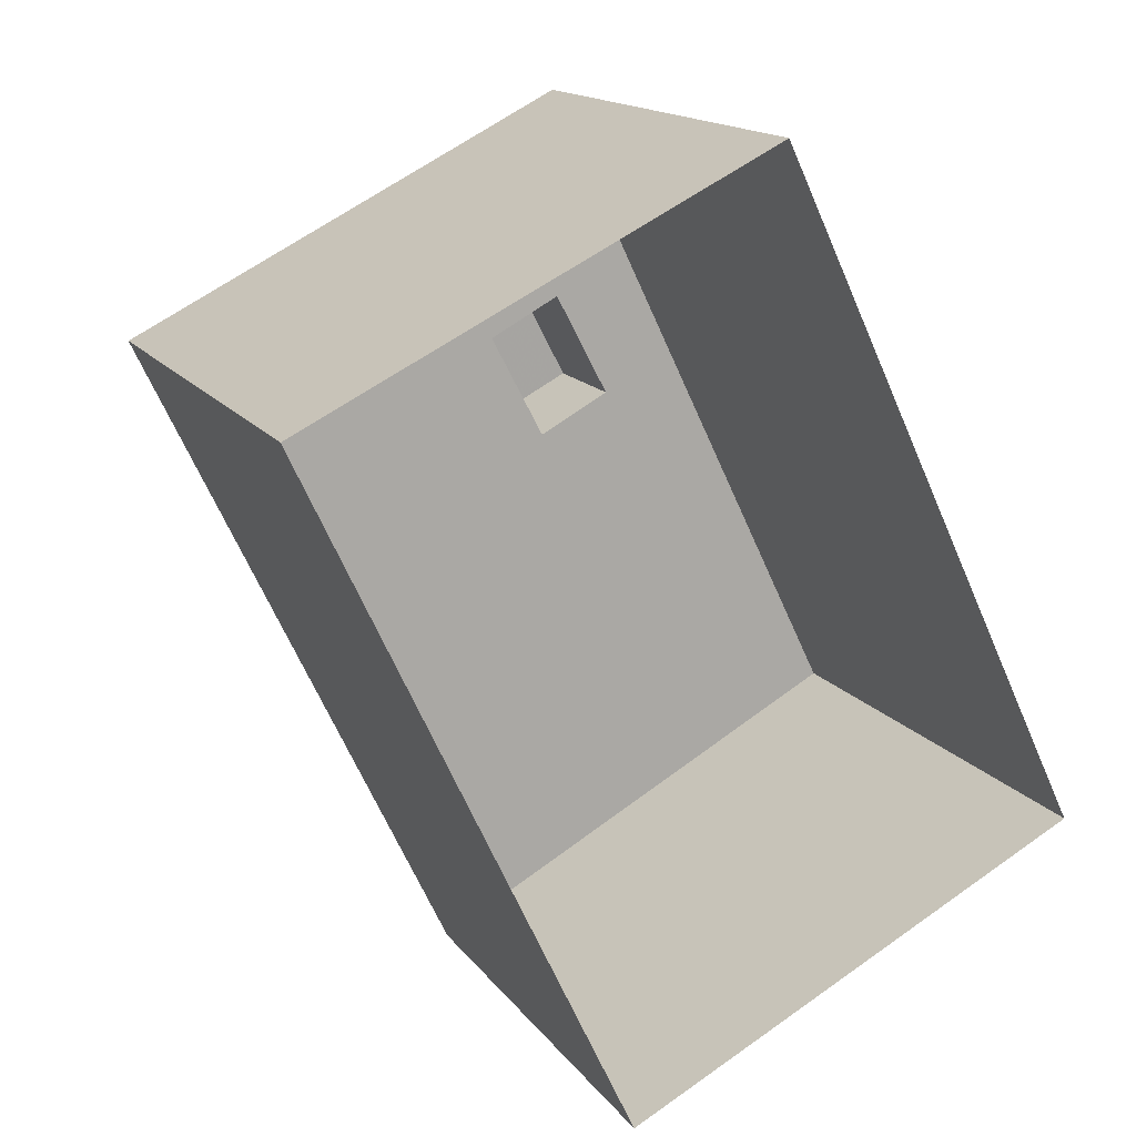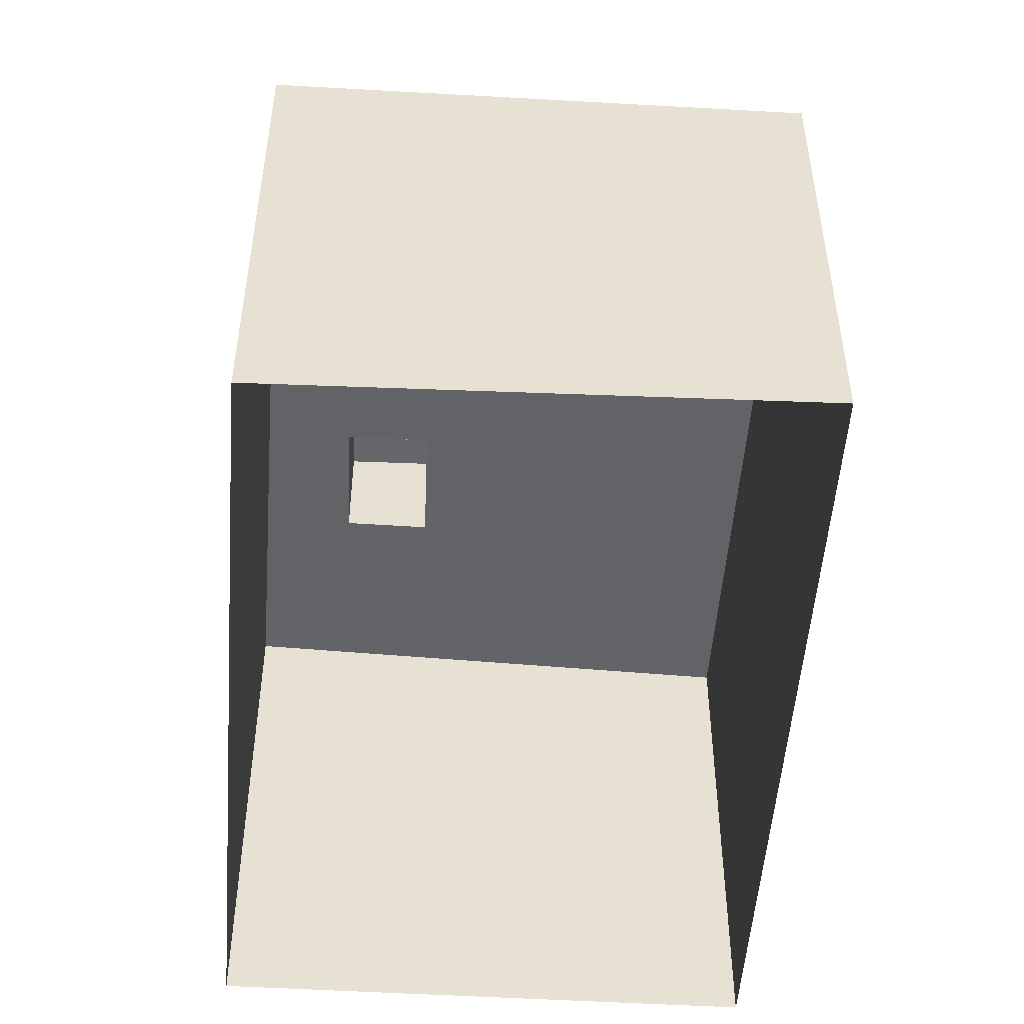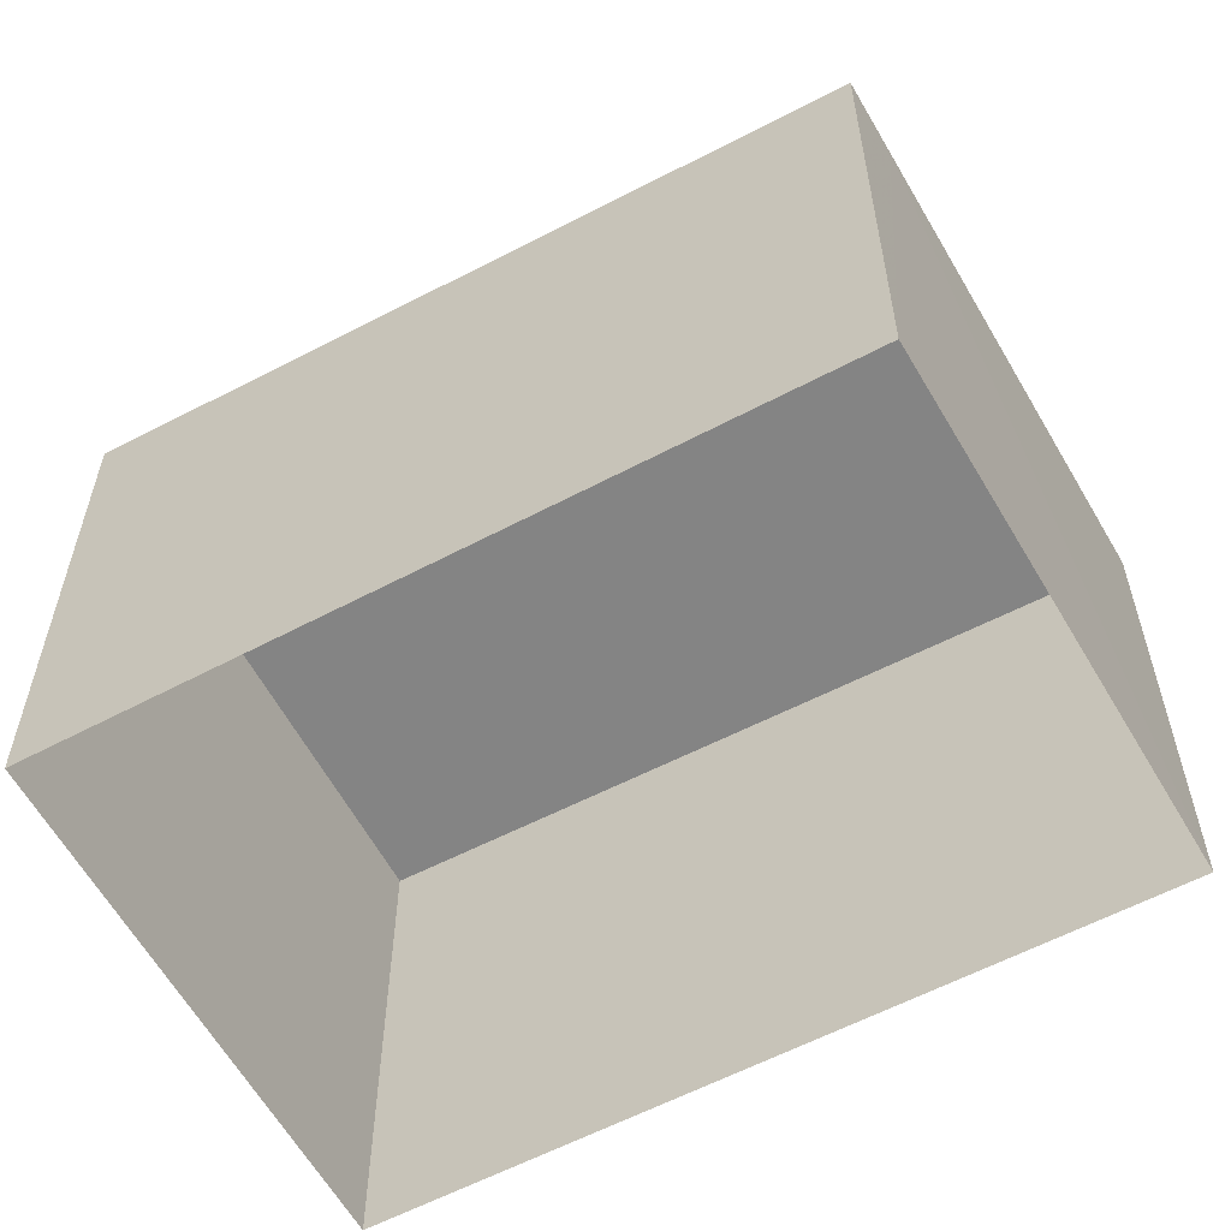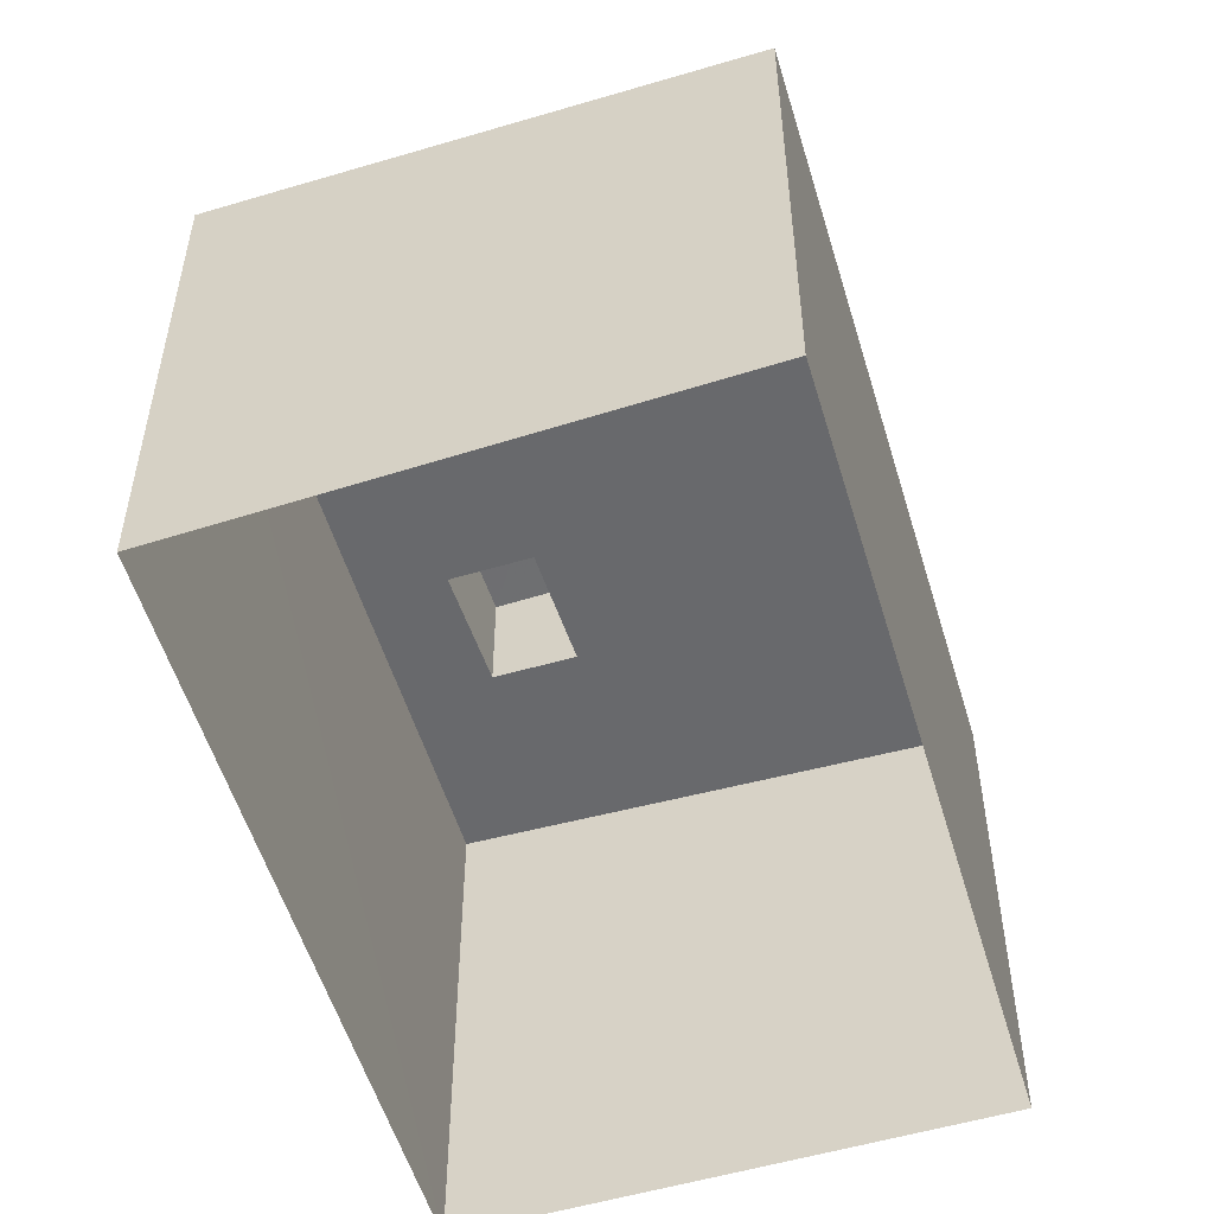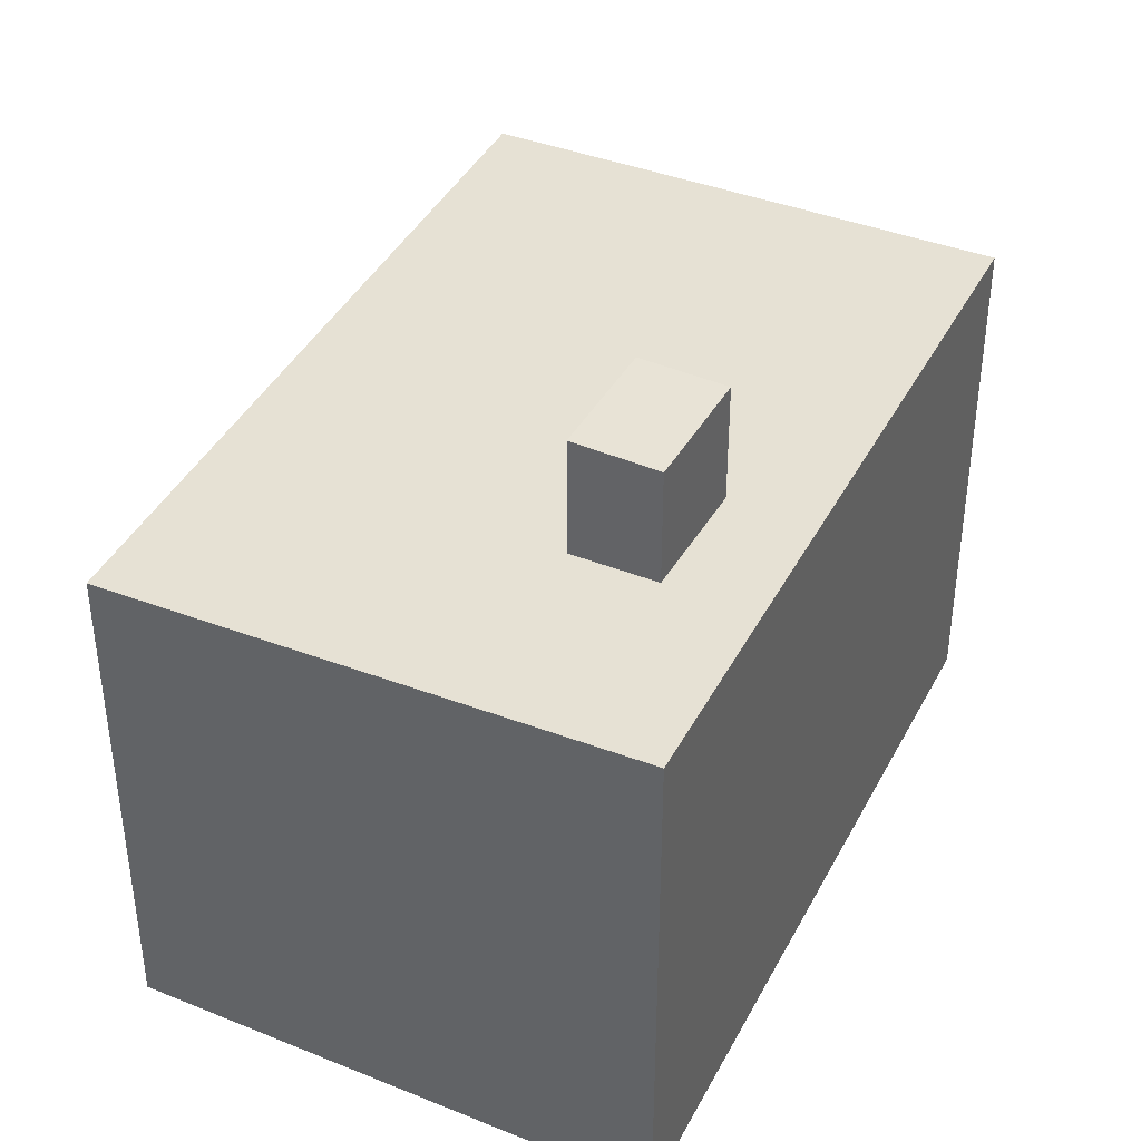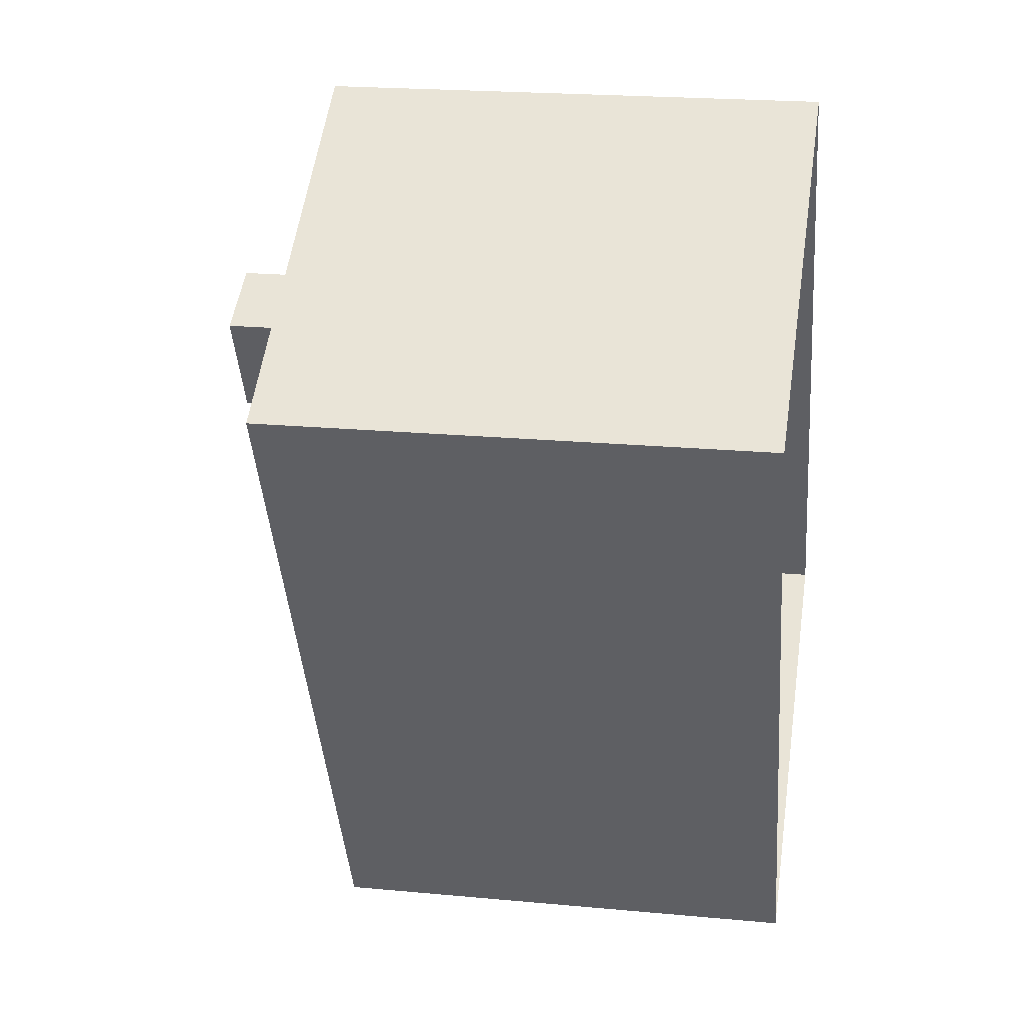
<metadata>
{"format":"obj","ext":"obj","renderer":"f3d","projection":"perspective","resolution":1024,"background":"white","views":[{"elev":15.3,"azim":156.7,"up":"+Y"},{"elev":-52.0,"azim":-29.7,"up":"+Z"},{"elev":-60.1,"azim":-87.1,"up":"+Z"},{"elev":-54.4,"azim":-8.8,"up":"+Z"},{"elev":41.6,"azim":-179.8,"up":"+Z"},{"elev":21.3,"azim":99.5,"up":"+Y"}]}
</metadata>
<code>
v -9411 -3.694e+04 27.1
v -9394 -3.693e+04 27.09
v -9401 -3.695e+04 27.1
v -9404 -3.693e+04 27.1
v -9404 -3.694e+04 40.12
v -9402 -3.694e+04 40.12
v -9404 -3.693e+04 40.12
v -9405 -3.694e+04 40.12
v -9404 -3.693e+04 37.88
v -9411 -3.694e+04 37.64
v -9405 -3.694e+04 37.71
v -9402 -3.693e+04 37.8
v -9404 -3.693e+04 37.74
v -9409 -3.694e+04 37.58
v -9401 -3.695e+04 37.23
v -9404 -3.694e+04 37.64
v -9402 -3.694e+04 37.67
v -9394 -3.693e+04 37.47
f 1 2 3
f 1 4 2
f 5 6 7
f 8 5 7
f 9 10 11
f 12 9 13
f 10 14 11
f 9 11 13
f 15 16 14
f 17 12 13
f 17 18 12
f 18 16 15
f 14 16 11
f 18 17 16
f 13 7 6
f 17 13 6
f 17 6 5
f 16 17 5
f 11 5 8
f 11 16 5
f 13 8 7
f 13 11 8
f 3 14 1
f 1 14 10
f 15 14 3
f 10 4 1
f 10 9 4
f 4 12 2
f 2 12 18
f 9 12 4
f 15 3 2
f 18 15 2

</code>
